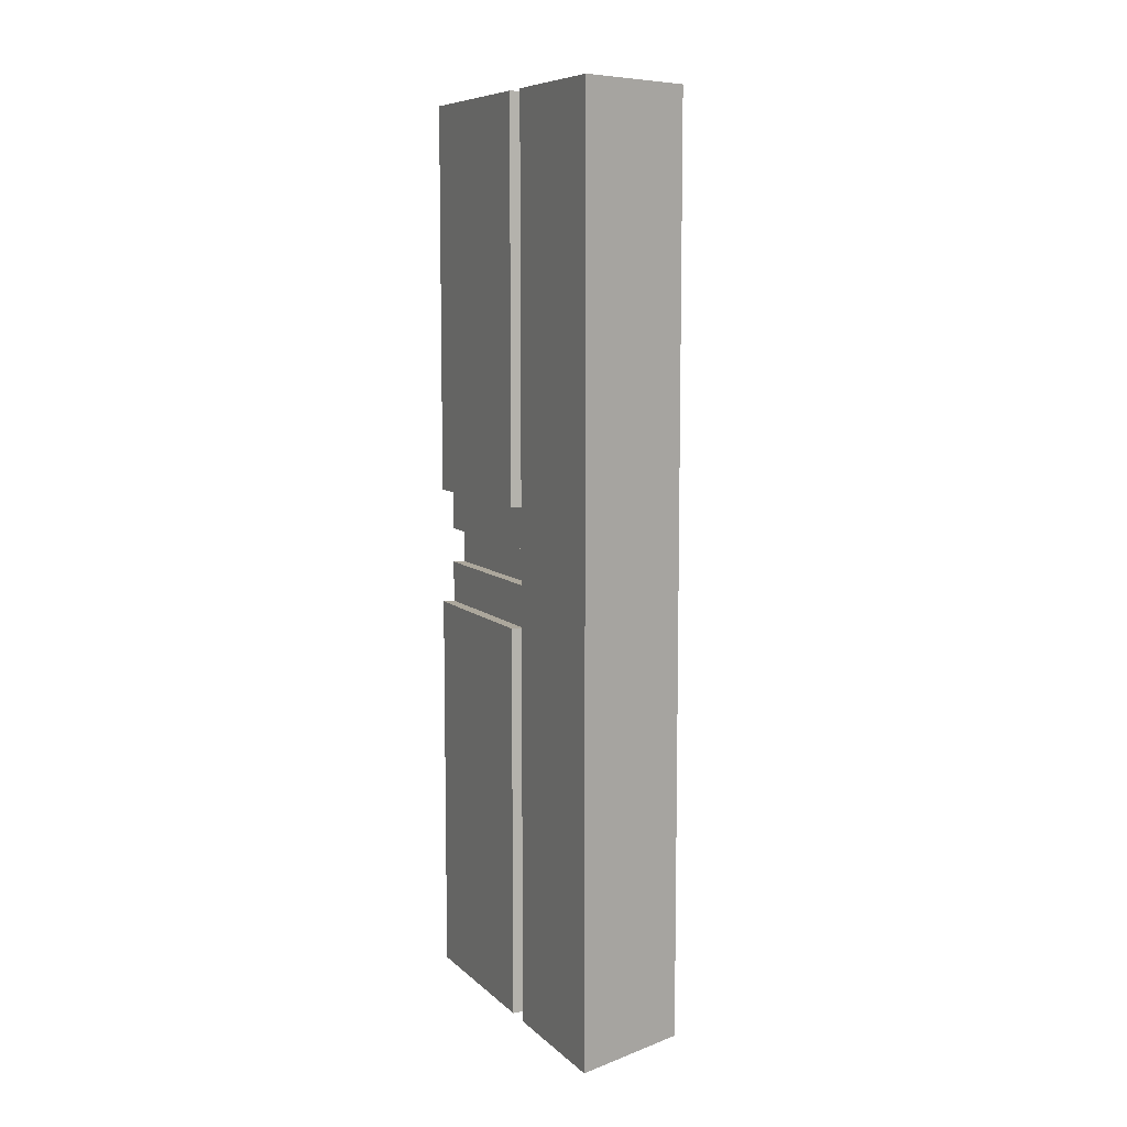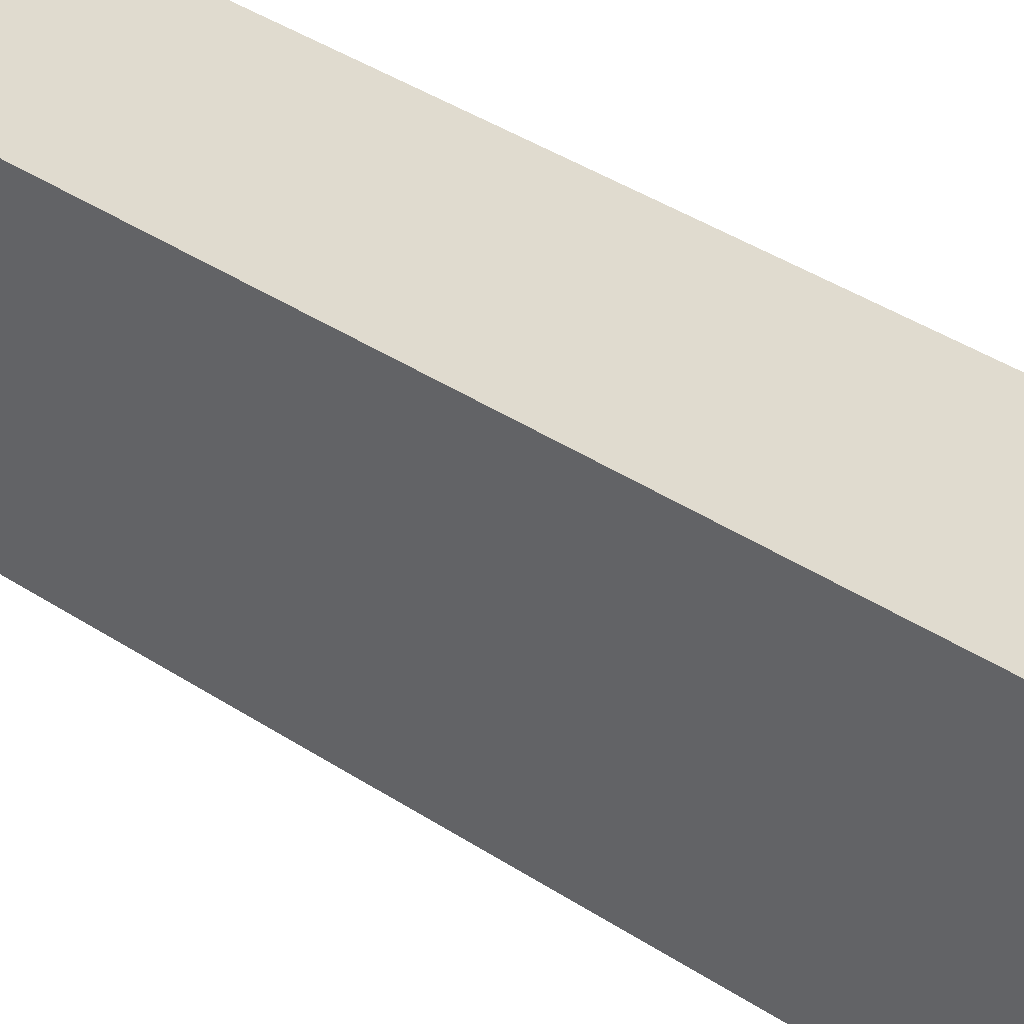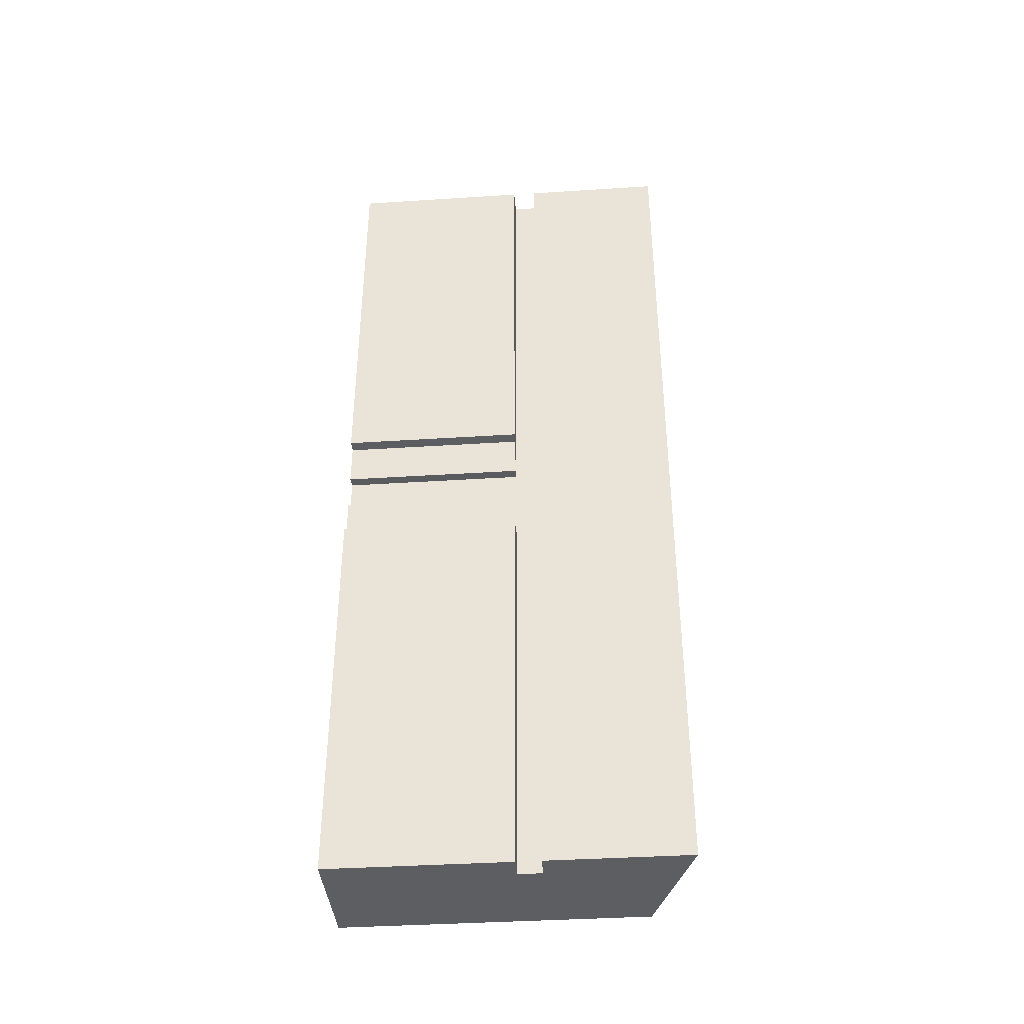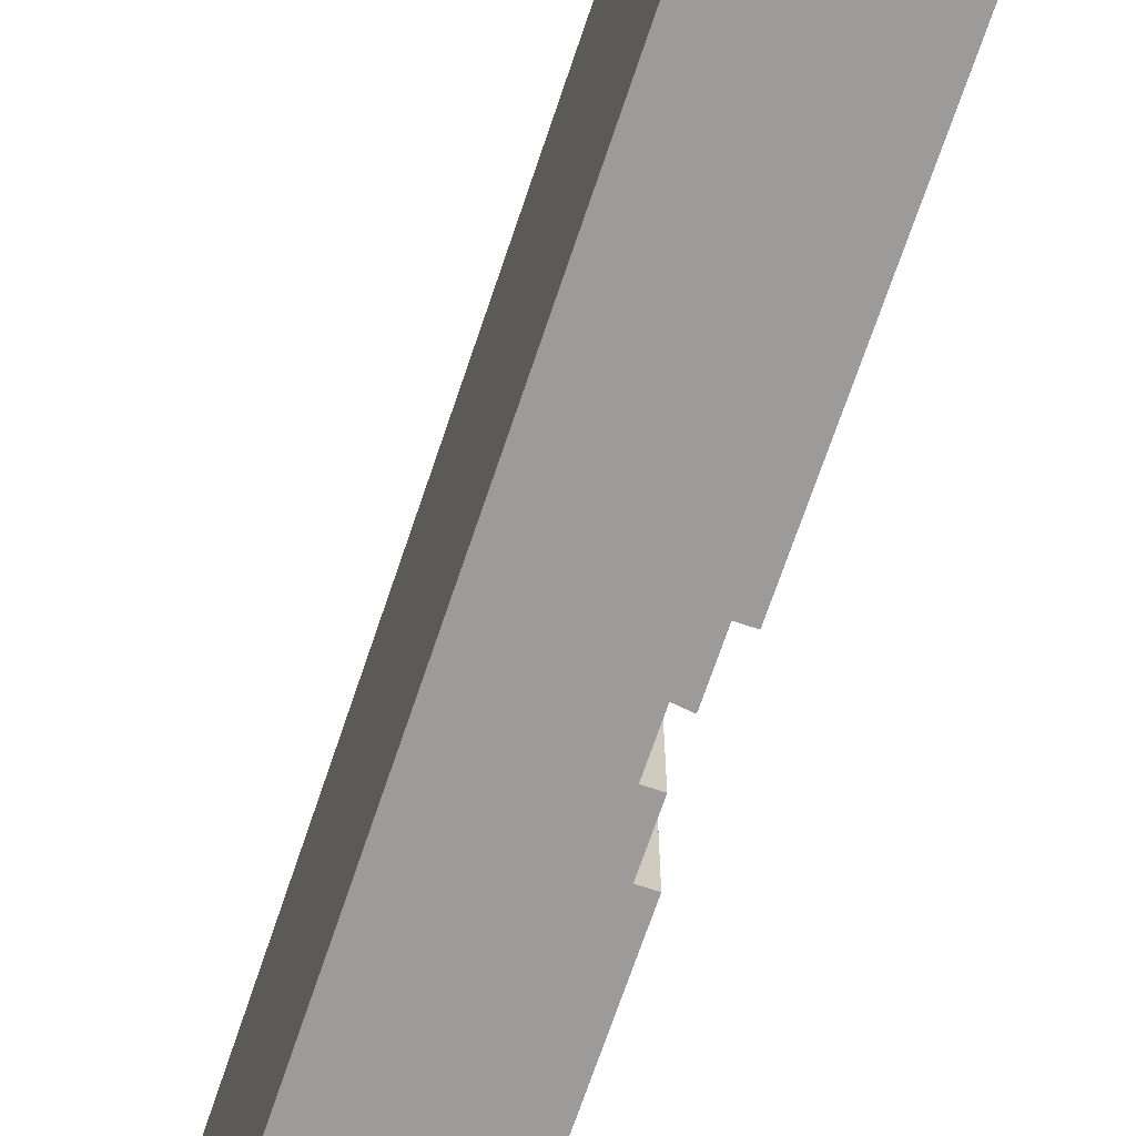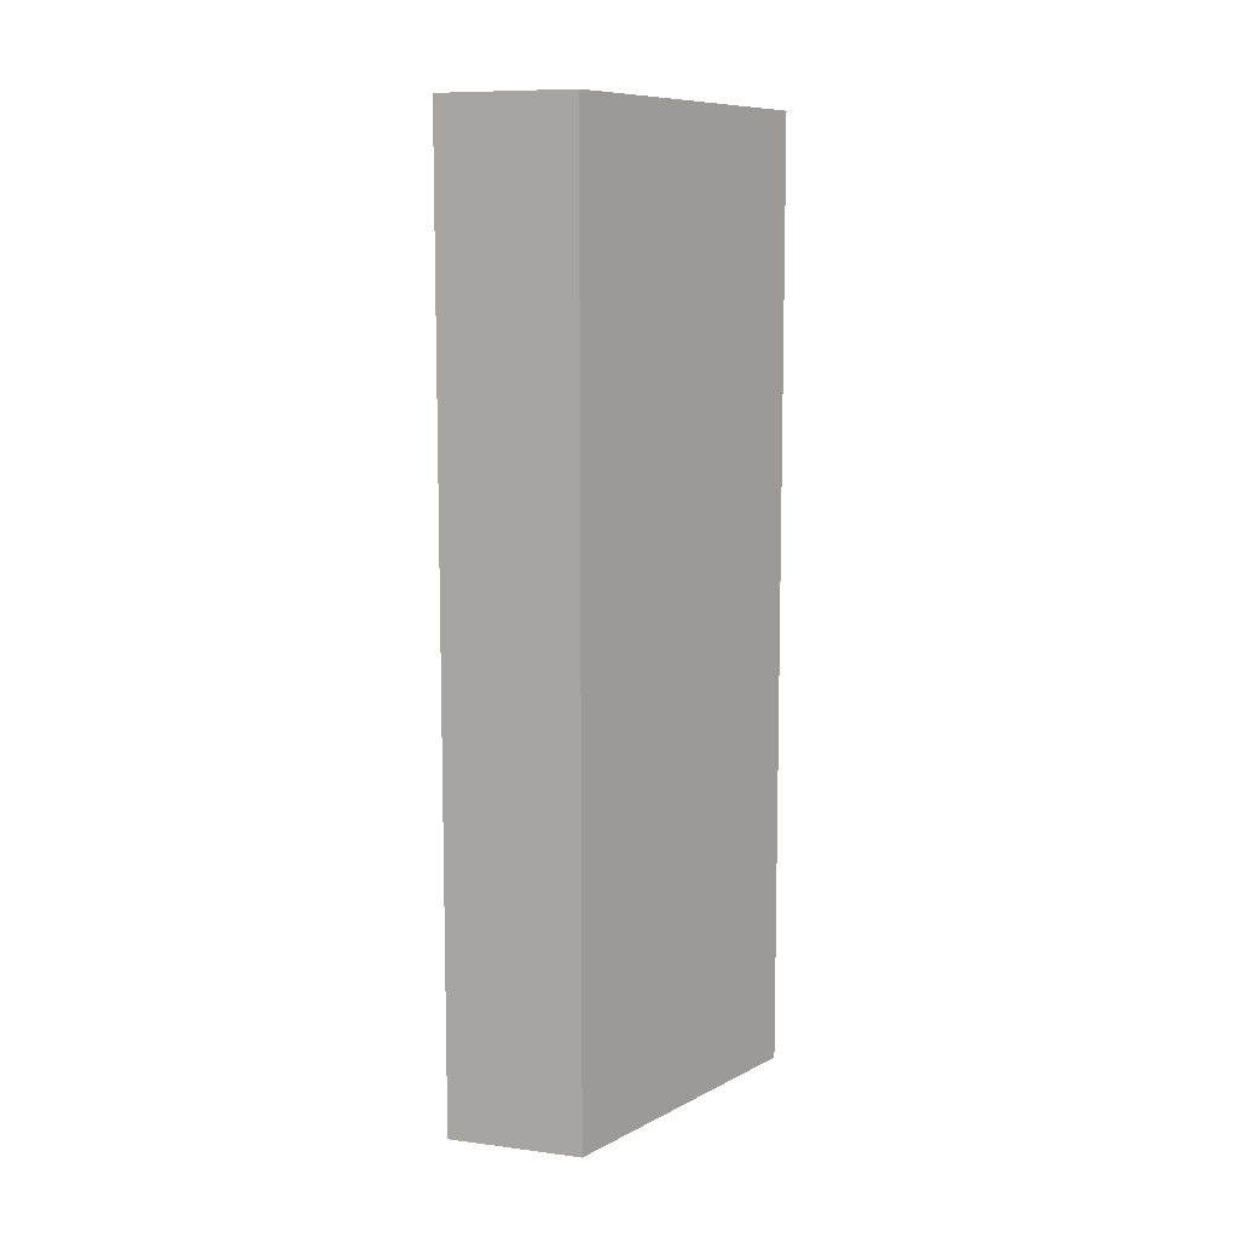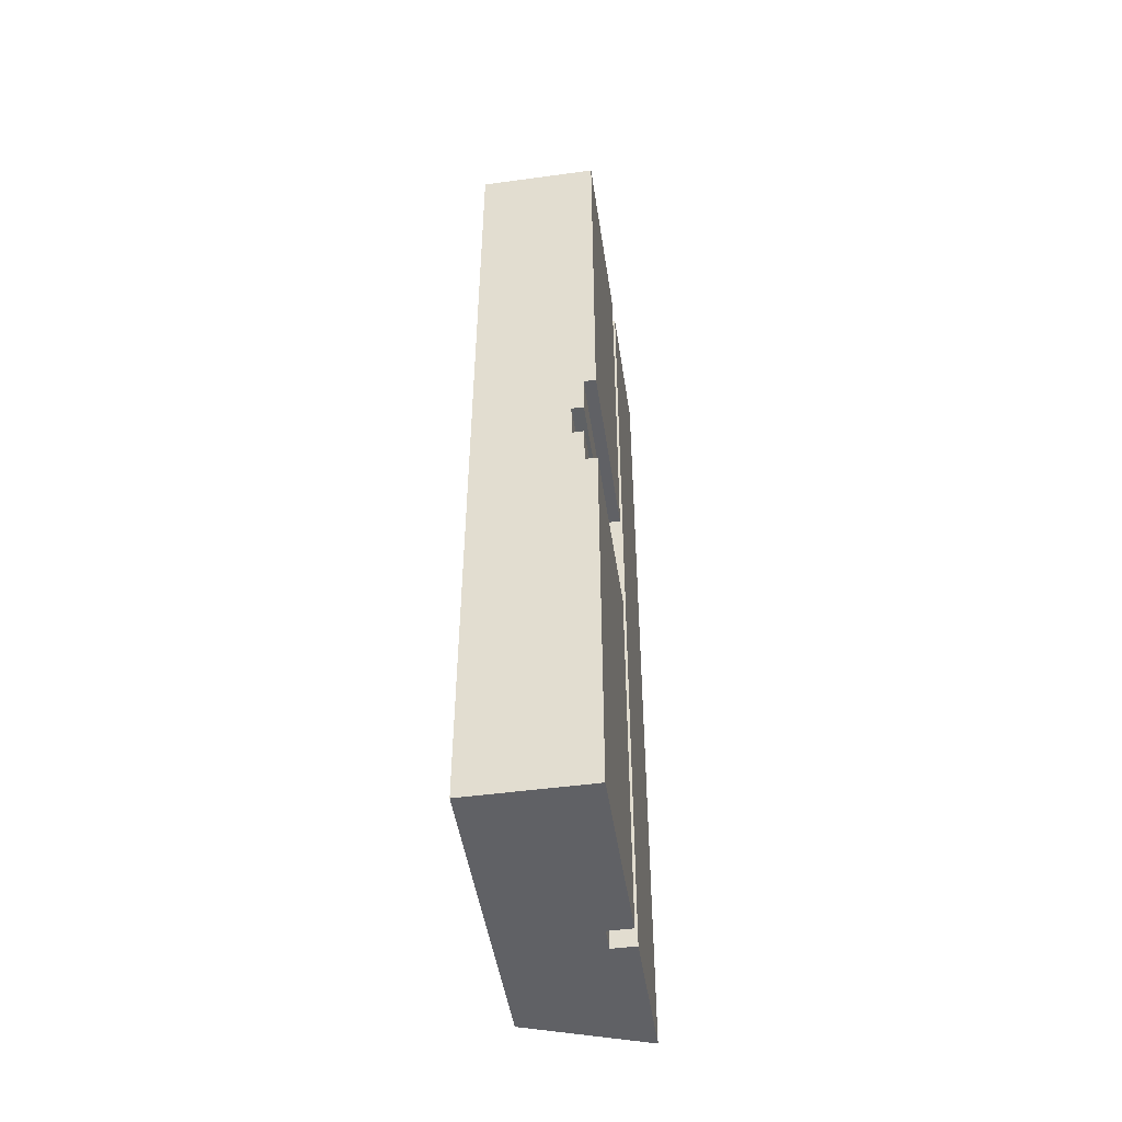
<metadata>
{"format":"obj","ext":"obj","renderer":"f3d","projection":"perspective","resolution":1024,"background":"white","views":[{"elev":8.4,"azim":-25.3,"up":"+Y"},{"elev":43.4,"azim":127.2,"up":"+Z"},{"elev":-39.1,"azim":-85.4,"up":"+Y"},{"elev":-69.7,"azim":161.4,"up":"+Z"},{"elev":9.5,"azim":38.1,"up":"+Y"},{"elev":-48.5,"azim":-171.4,"up":"+Y"}]}
</metadata>
<code>
g object_1
v 24.97 38 69
v 25.97 5 69
v 26.97 38 69
v 24.97 5 69
v 25.97 1.5 69
v 26.97 1.625 69
v 24.97 38 69
v 34.97 38 54
v 24.97 38 54
v 26.97 38 69
v 24.97 38 82.72
v 26.97 38 71
v 24.97 38 71
v 34.97 38 79.08
v 24.97 5 54
v 24.97 38 69
v 24.97 38 54
v 24.97 5 69
v 24.97 -38 54
v 34.97 38 54
v 34.97 -38 54
v 26.97 -1.5 54
v 25.97 -5 54
v 25.97 -1.5 54
v 24.97 -5 54
v 25.97 1.5 54
v 25.97 5 54
v 26.97 1.625 54
v 24.97 38 54
v 24.97 5 54
v 26.97 -1.5 54
v 26.97 -1.5 69
v 26.97 1.625 54
v 26.97 1.625 69
v 26.97 38 71
v 26.97 38 69
v 26.97 -38 71
v 26.97 -38 69
v 24.97 -38 71
v 26.97 38 71
v 26.97 -38 71
v 24.97 38 71
v 24.97 -38 71
v 24.97 38 82.72
v 24.97 38 71
v 24.97 -38 82.72
v 34.97 -38 79.08
v 24.97 -38 54
v 34.97 -38 54
v 26.97 -38 69
v 26.97 -38 71
v 24.97 -38 82.72
v 24.97 -38 71
v 24.97 -38 69
v 34.97 38 79.08
v 24.97 -38 82.72
v 34.97 -38 79.08
v 24.97 38 82.72
v 26.97 -1.5 69
v 24.97 -38 69
v 26.97 -38 69
v 25.97 -5 69
v 25.97 -1.5 69
v 24.97 -5 69
v 24.97 -5 69
v 25.97 -5 54
v 24.97 -5 54
v 25.97 -5 69
v 25.97 -1.5 54
v 25.97 -5 69
v 25.97 -1.5 69
v 25.97 -5 54
v 25.97 -1.5 54
v 26.97 -1.5 69
v 26.97 -1.5 54
v 25.97 -1.5 69
v 26.97 1.625 69
v 25.97 1.5 54
v 26.97 1.625 54
v 25.97 1.5 69
v 25.97 5 54
v 25.97 1.5 69
v 25.97 5 69
v 25.97 1.5 54
v 25.97 5 54
v 24.97 5 69
v 24.97 5 54
v 25.97 5 69
v 24.97 -5 54
v 24.97 -38 69
v 24.97 -5 69
v 24.97 -38 54
v 34.97 38 79.08
v 34.97 -38 54
v 34.97 38 54
v 34.97 -38 79.08
f 1 2 3
f 2 1 4
f 3 5 6
f 5 3 2
f 7 8 9
f 8 7 10
f 11 12 13
f 12 11 14
f 10 14 8
f 14 10 12
f 15 16 17
f 16 15 18
f 19 20 21
f 20 19 22
f 22 19 23
f 22 23 24
f 23 19 25
f 26 27 28
f 20 28 29
f 28 20 22
f 29 28 27
f 29 27 30
f 31 32 33
f 34 35 36
f 35 34 37
f 37 34 32
f 32 34 33
f 37 32 38
f 39 40 41
f 40 39 42
f 43 44 45
f 44 43 46
f 47 48 49
f 48 47 50
f 50 47 51
f 51 52 53
f 52 51 47
f 54 48 50
f 55 56 57
f 56 55 58
f 59 60 61
f 60 59 62
f 62 59 63
f 60 62 64
f 65 66 67
f 66 65 68
f 69 70 71
f 70 69 72
f 73 74 75
f 74 73 76
f 77 78 79
f 78 77 80
f 81 82 83
f 82 81 84
f 85 86 87
f 86 85 88
f 89 90 91
f 90 89 92
f 93 94 95
f 94 93 96

</code>
